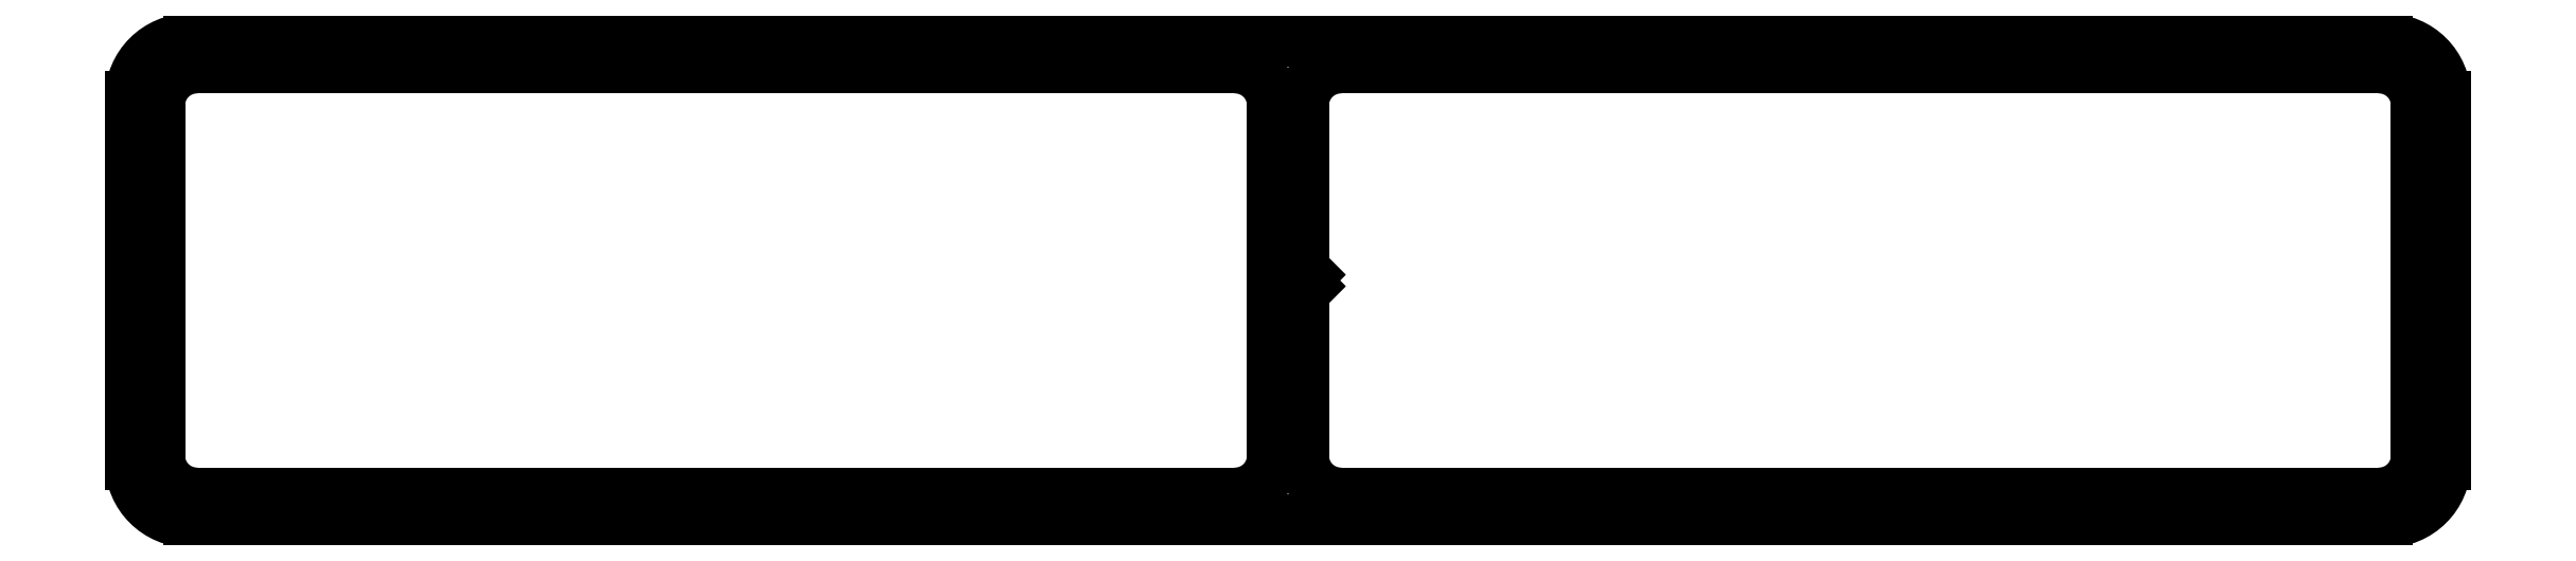
<metadata>
{"format":"dxf","ext":"dxf","renderer":"ezdxf+matplotlib","layout":"modelspace","background":"white","min_lineweight":24,"dpi":150}
</metadata>
<code>
0
SECTION
2
ENTITIES
0
LINE
8
0
10
532.8
20
679.7
30
0
11
532.8
21
660.7
31
0
0
ARC
8
0
10
529.8
20
679.7
30
0
40
3
50
0
51
90
0
ARC
8
0
10
529.8
20
660.7
30
0
40
3
50
270
51
0
0
LINE
8
0
10
415.8
20
682.7
30
0
11
529.8
21
682.7
31
0
0
LINE
8
0
10
529.8
20
657.7
30
0
11
415.8
21
657.7
31
0
0
ARC
8
0
10
415.8
20
679.7
30
0
40
3
50
90
51
180
0
ARC
8
0
10
415.8
20
660.7
30
0
40
3
50
180
51
270
0
LINE
8
0
10
412.8
20
660.7
30
0
11
412.8
21
679.7
31
0
0
LINE
8
0
10
473.8
20
669.9
30
0
11
473.5
21
670.2
31
0
0
LINE
8
0
10
473.5
20
669.6
30
0
11
473.8
21
669.9
31
0
0
LINE
8
0
10
473.5
20
670.2
30
0
11
473.8
21
670.5
31
0
0
LINE
8
0
10
473.5
20
661.1
30
0
11
473.5
21
669.6
31
0
0
LINE
8
0
10
473.8
20
670.5
30
0
11
473.5
21
670.8
31
0
0
ARC
8
0
10
475.5
20
661.1
30
0
40
2
50
180
51
270
0
LINE
8
0
10
473.5
20
670.8
30
0
11
473.5
21
679.3
31
0
0
LINE
8
0
10
529.4
20
659.1
30
0
11
475.5
21
659.1
31
0
0
ARC
8
0
10
475.5
20
679.3
30
0
40
2
50
90
51
180
0
ARC
8
0
10
529.4
20
661.1
30
0
40
2
50
270
51
0
0
LINE
8
0
10
475.5
20
681.3
30
0
11
529.4
21
681.3
31
0
0
LINE
8
0
10
531.4
20
679.3
30
0
11
531.4
21
661.1
31
0
0
ARC
8
0
10
529.4
20
679.3
30
0
40
2
50
0
51
90
0
LINE
8
0
10
470
20
659.1
30
0
11
416.2
21
659.1
31
0
0
ARC
8
0
10
470
20
661.1
30
0
40
2
50
270
51
0
0
ARC
8
0
10
416.2
20
661.1
30
0
40
2
50
180
51
270
0
LINE
8
0
10
472
20
679.3
30
0
11
472
21
661.1
31
0
0
LINE
8
0
10
414.2
20
661.1
30
0
11
414.2
21
679.3
31
0
0
ARC
8
0
10
470
20
679.3
30
0
40
2
50
0
51
90
0
ARC
8
0
10
416.2
20
679.3
30
0
40
2
50
90
51
180
0
LINE
8
0
10
416.2
20
681.3
30
0
11
470
21
681.3
31
0
0
ENDSEC
0
EOF

</code>
